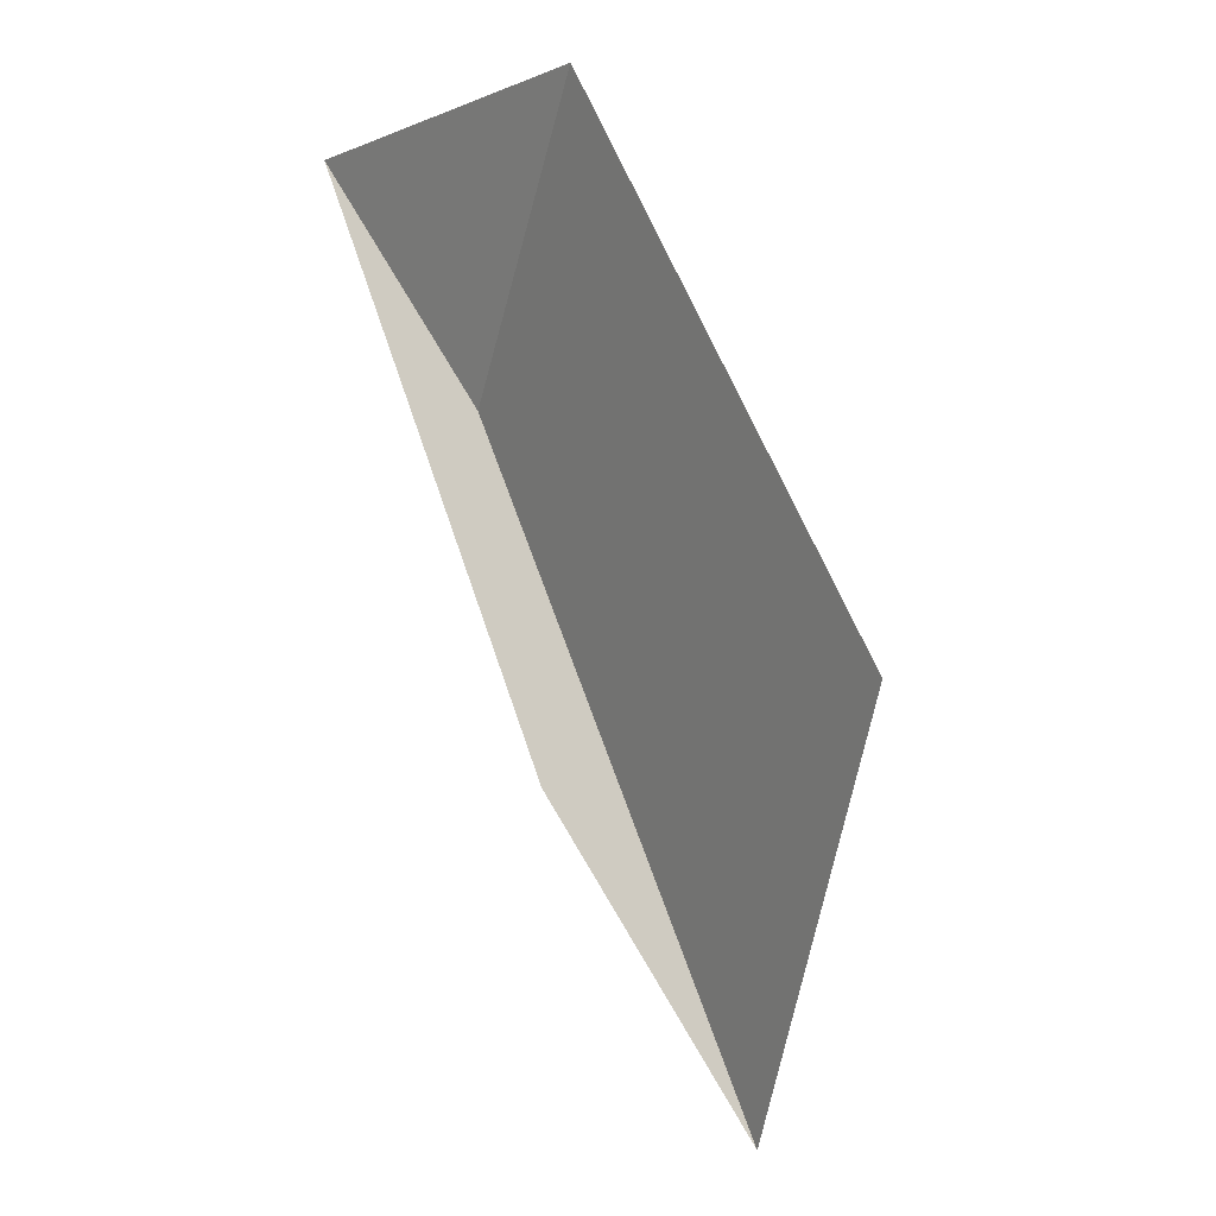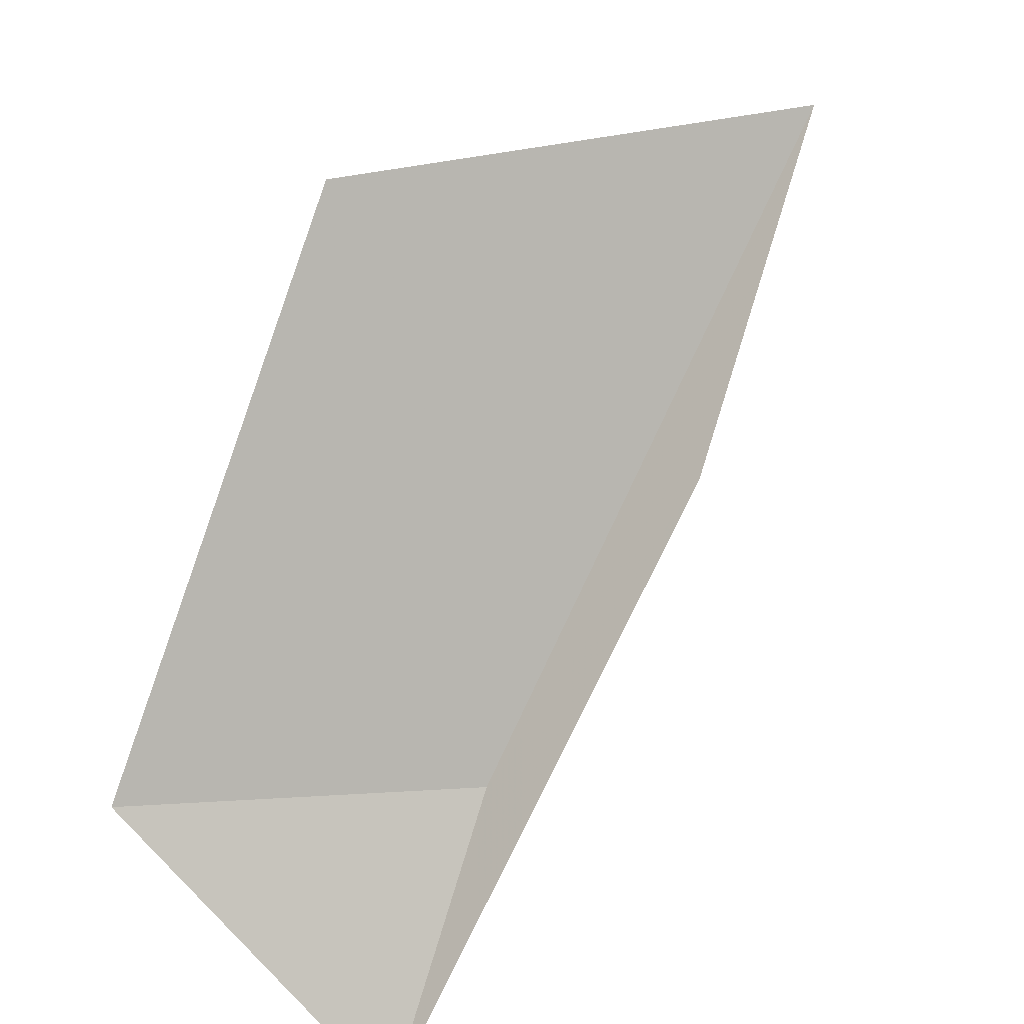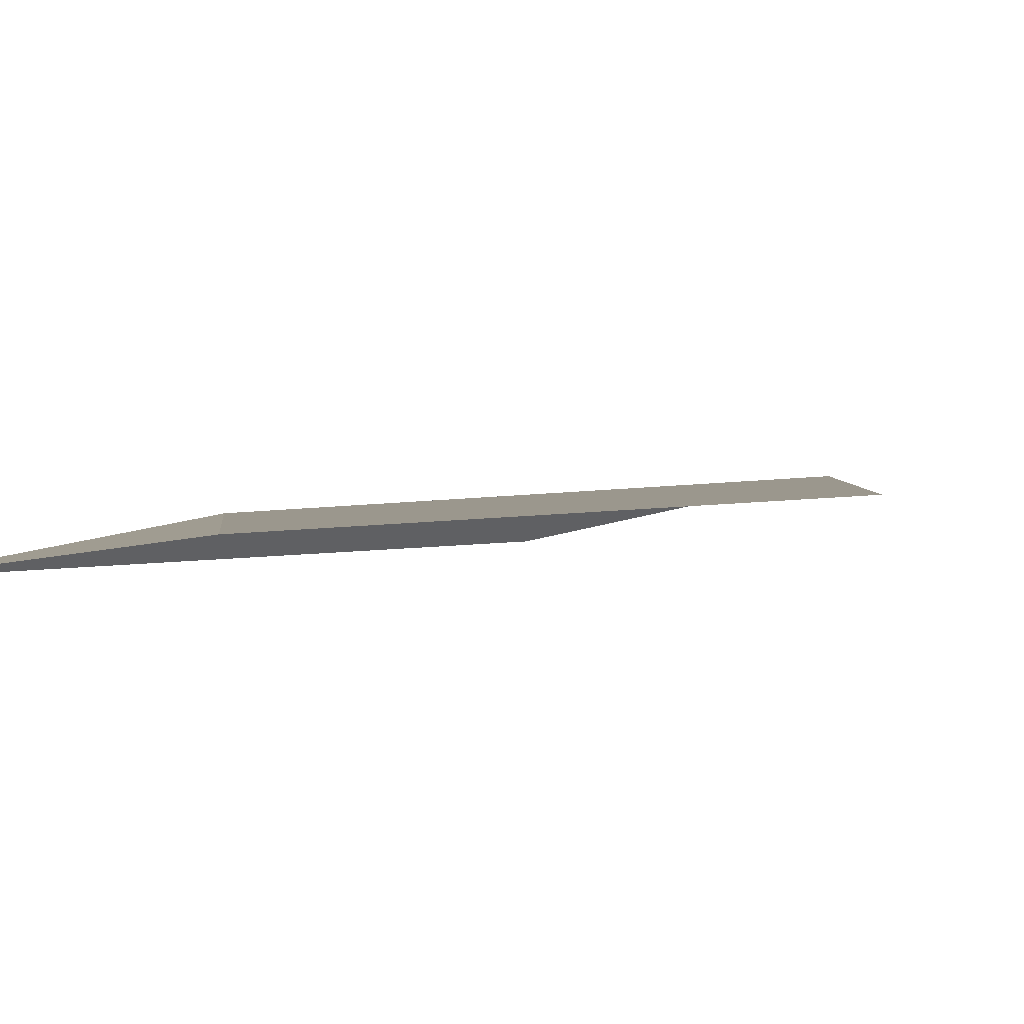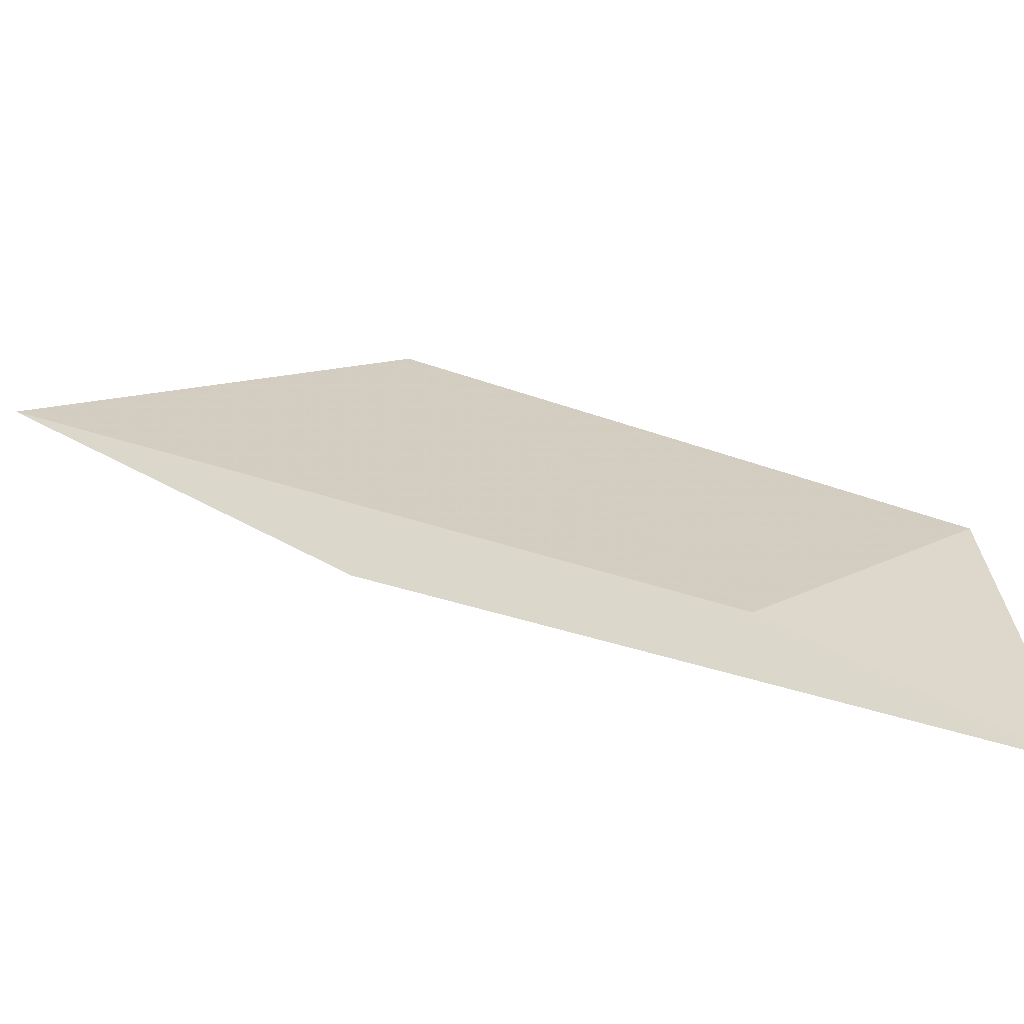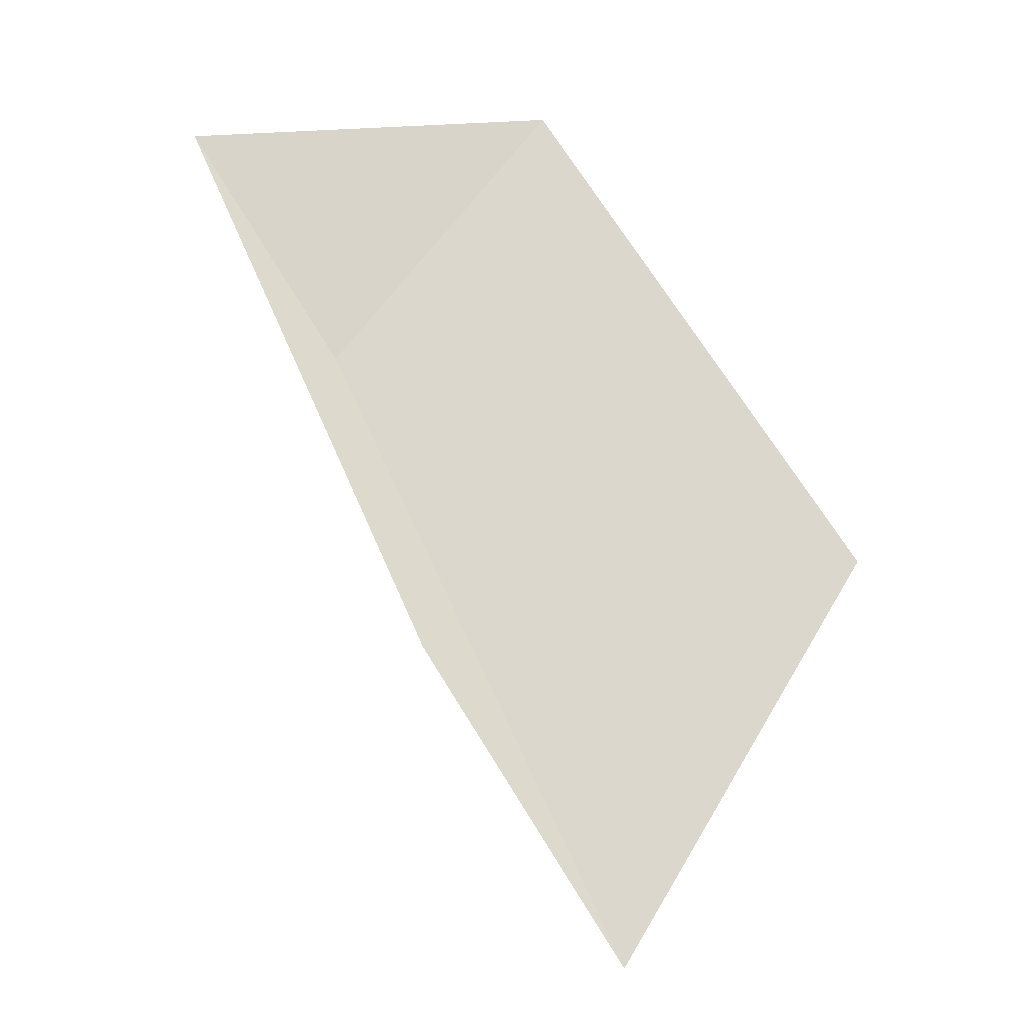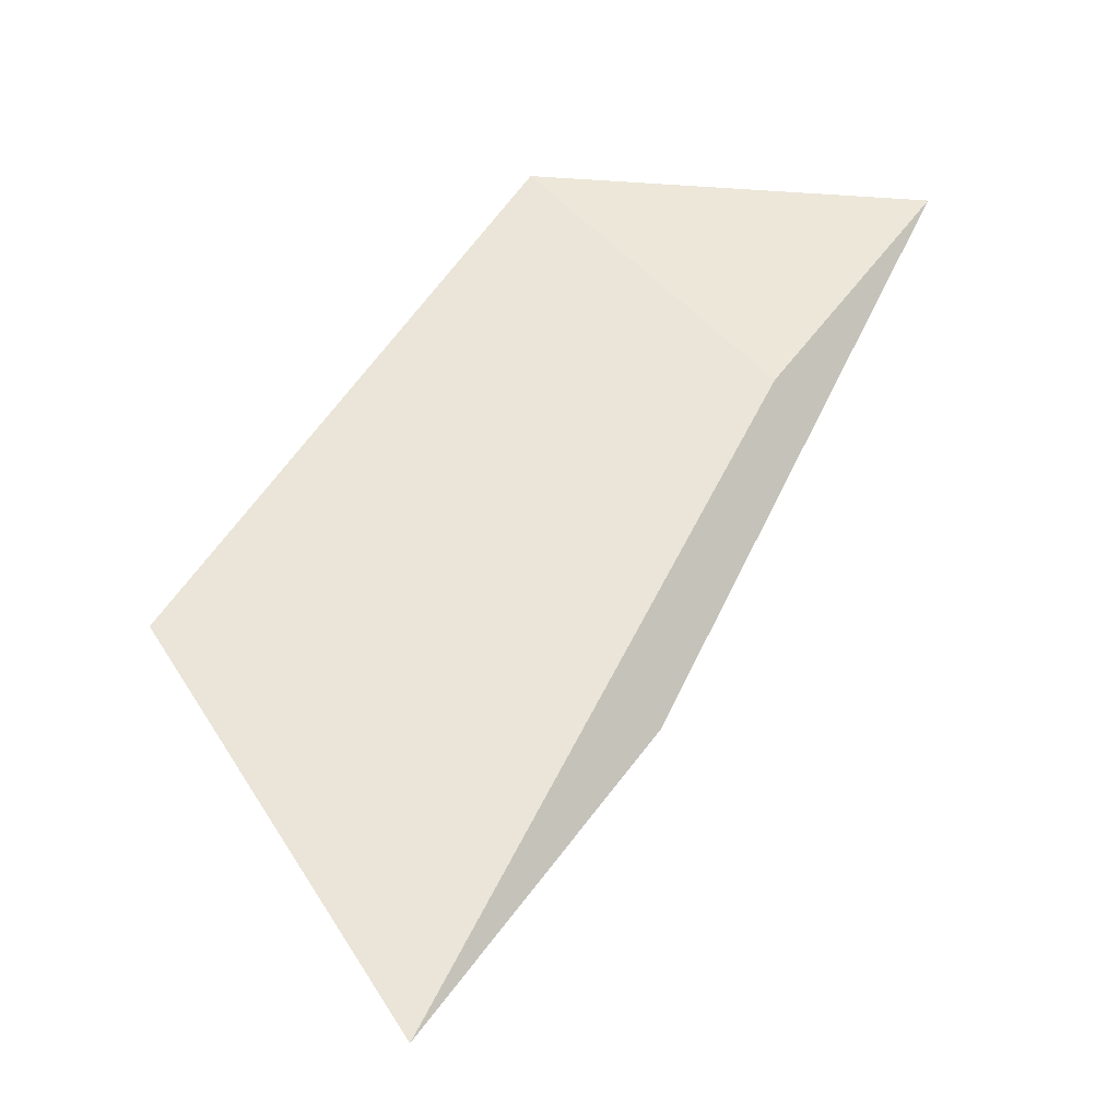
<metadata>
{"format":"obj","ext":"obj","renderer":"f3d","projection":"perspective","resolution":1024,"background":"white","views":[{"elev":-3.7,"azim":52.9,"up":"+Z"},{"elev":-78.0,"azim":130.3,"up":"+Y"},{"elev":-7.3,"azim":34.1,"up":"+Y"},{"elev":29.3,"azim":-96.4,"up":"+Y"},{"elev":-30.1,"azim":3.7,"up":"+Z"},{"elev":61.5,"azim":-178.7,"up":"+Y"}]}
</metadata>
<code>
v 2.102 3.438 22.67
v 2.243 3.4 22.83
v 2.283 3.493 22.26
v 2.003 3.393 22.82
v 2.435 3.442 22.5
v 2.165 3.439 22.45
f 1 5 2
f 1 3 5
f 1 4 6
f 1 6 3
f 1 2 4

</code>
